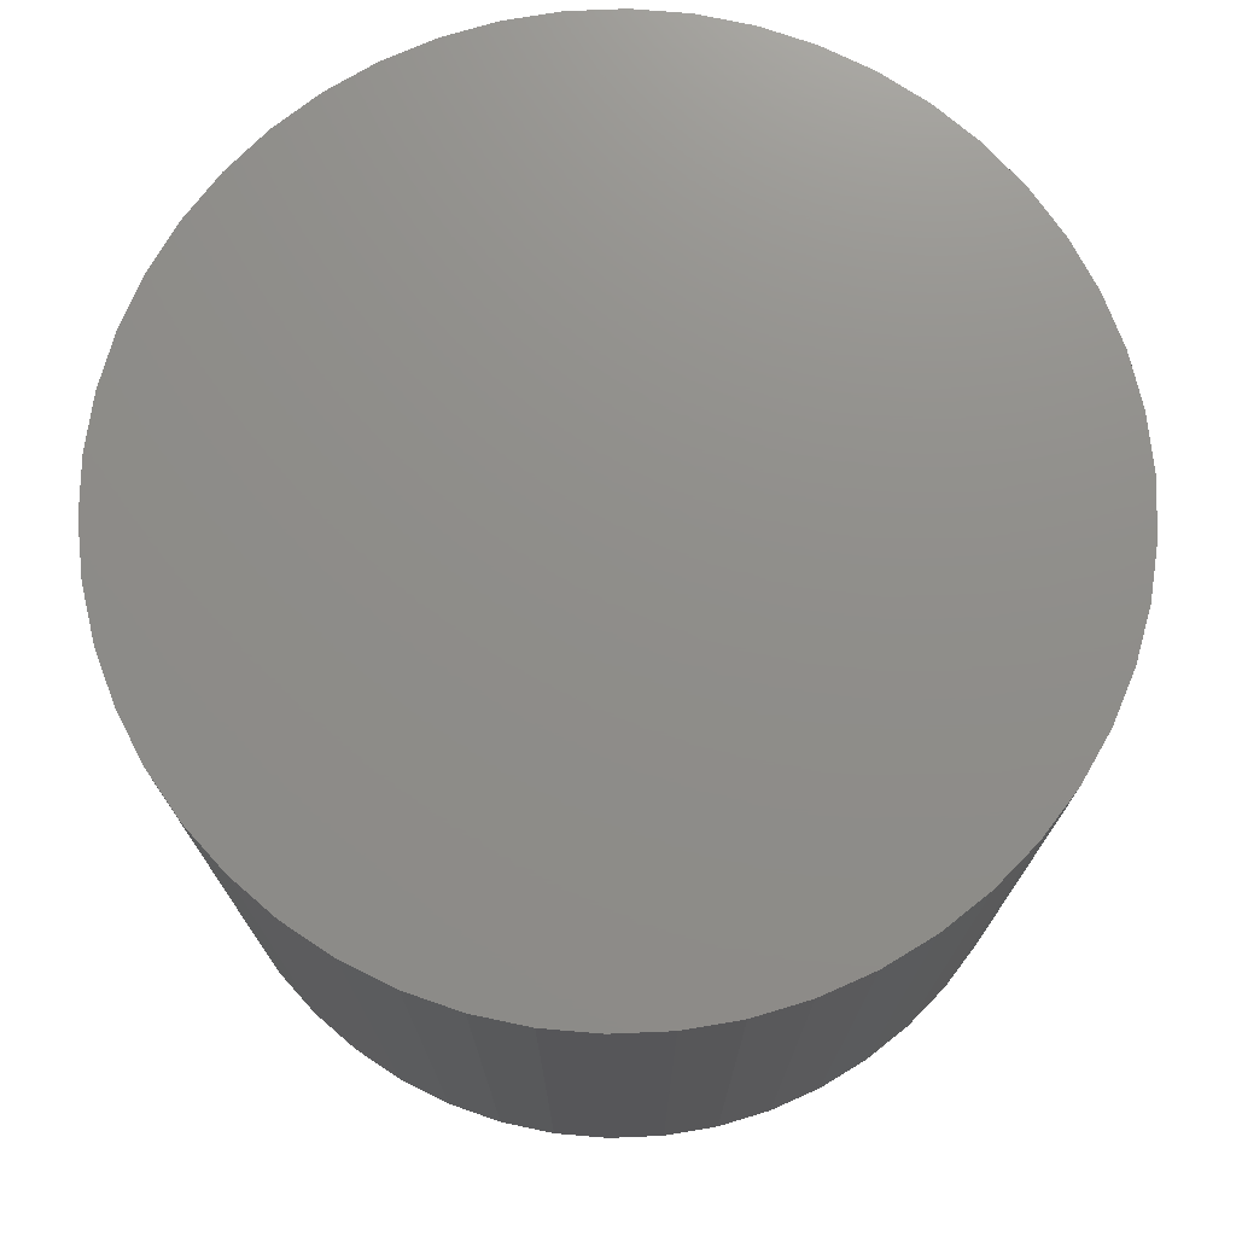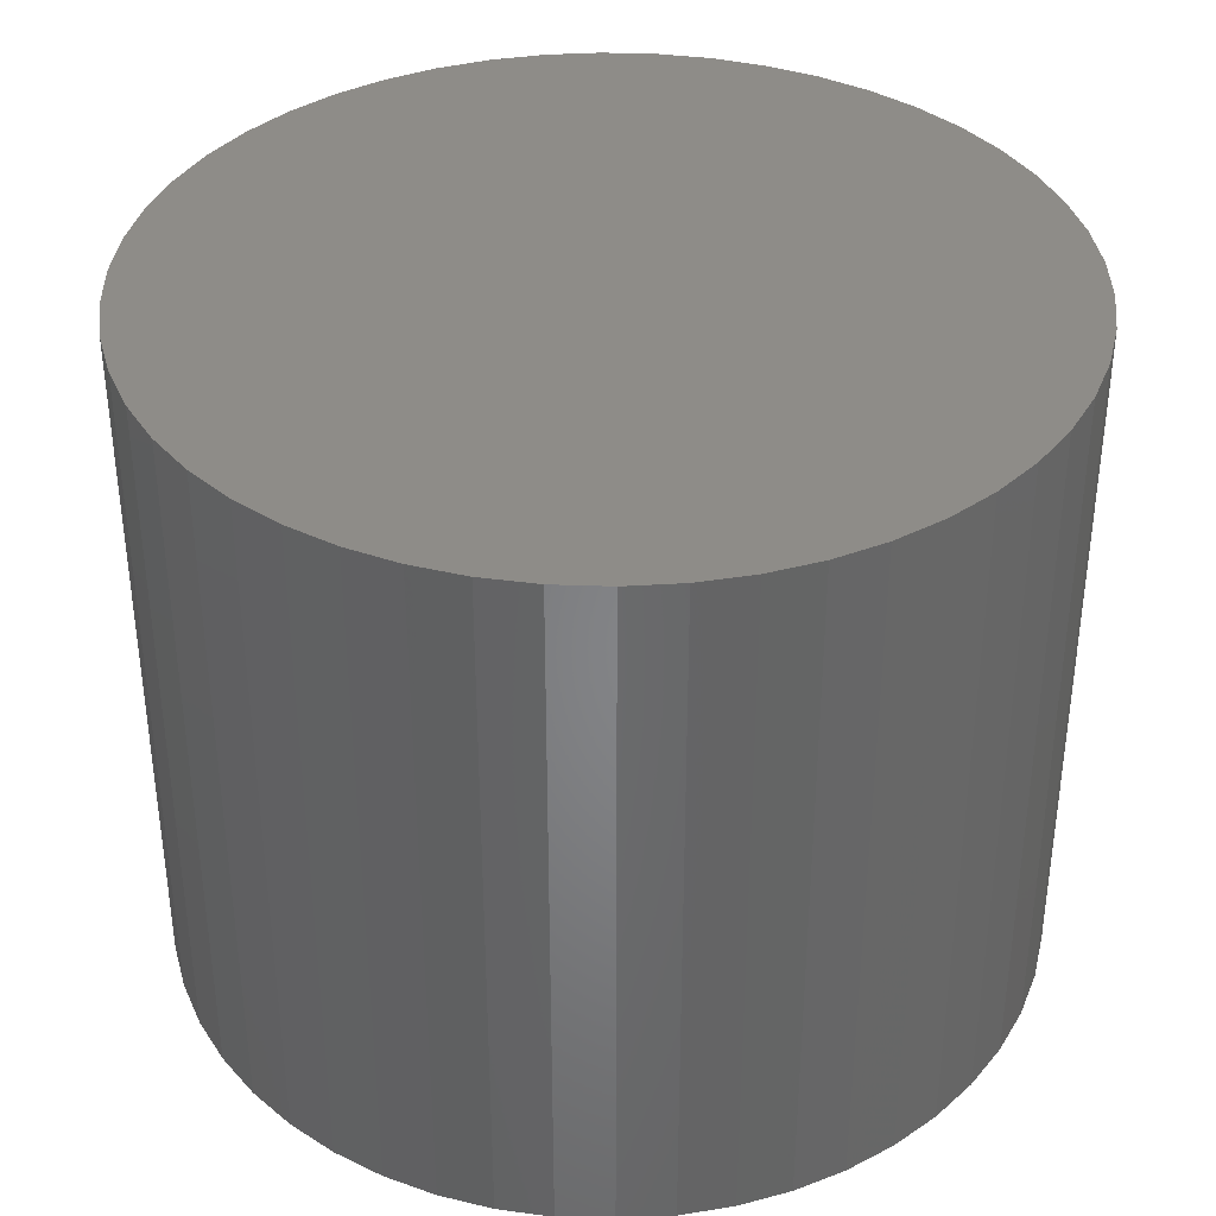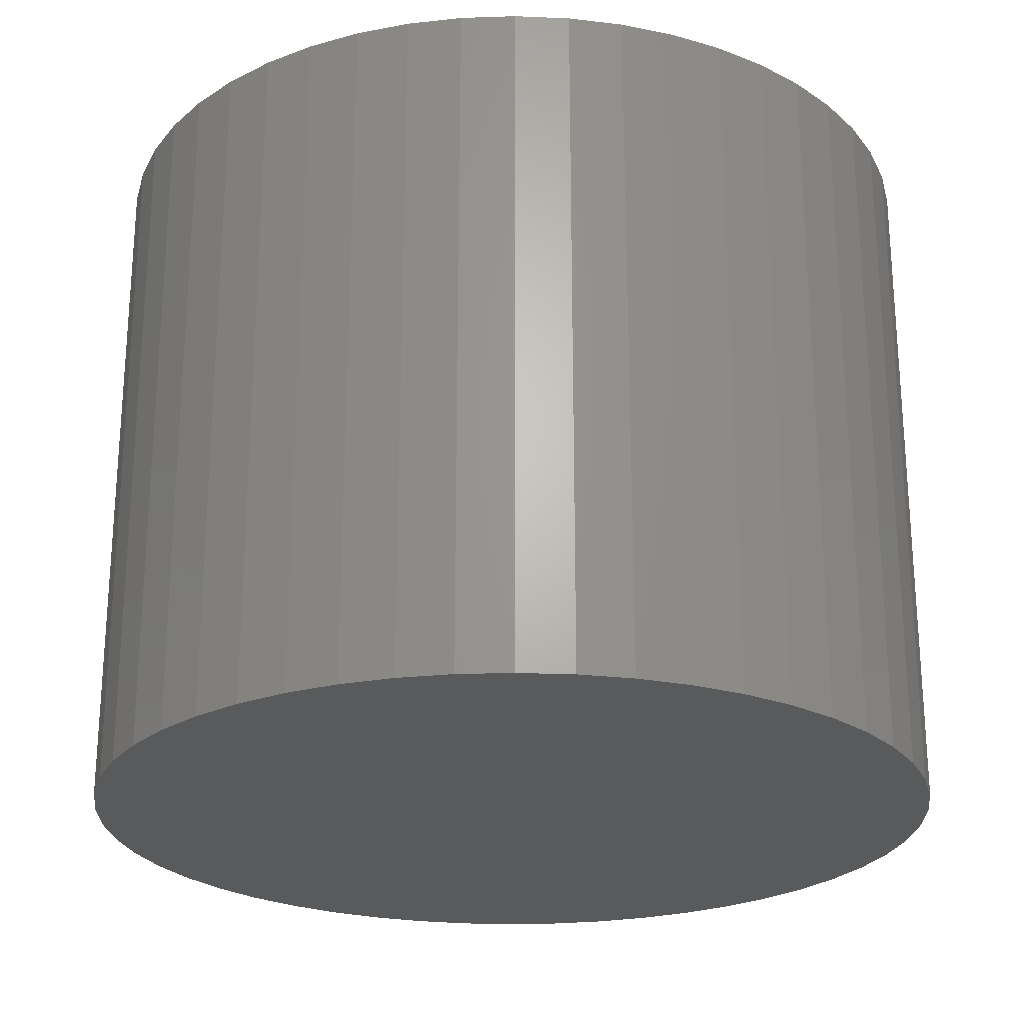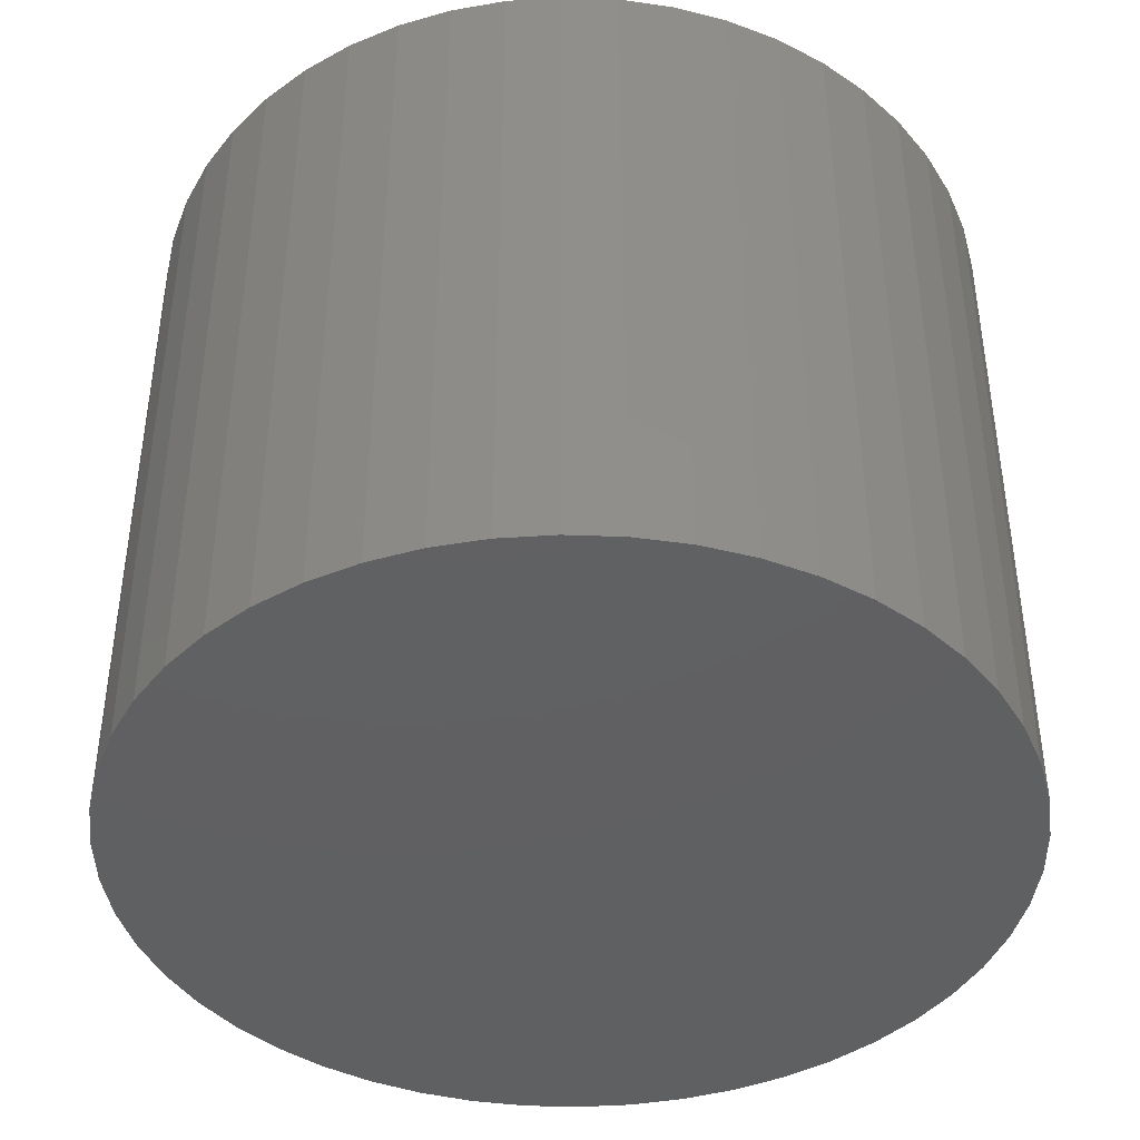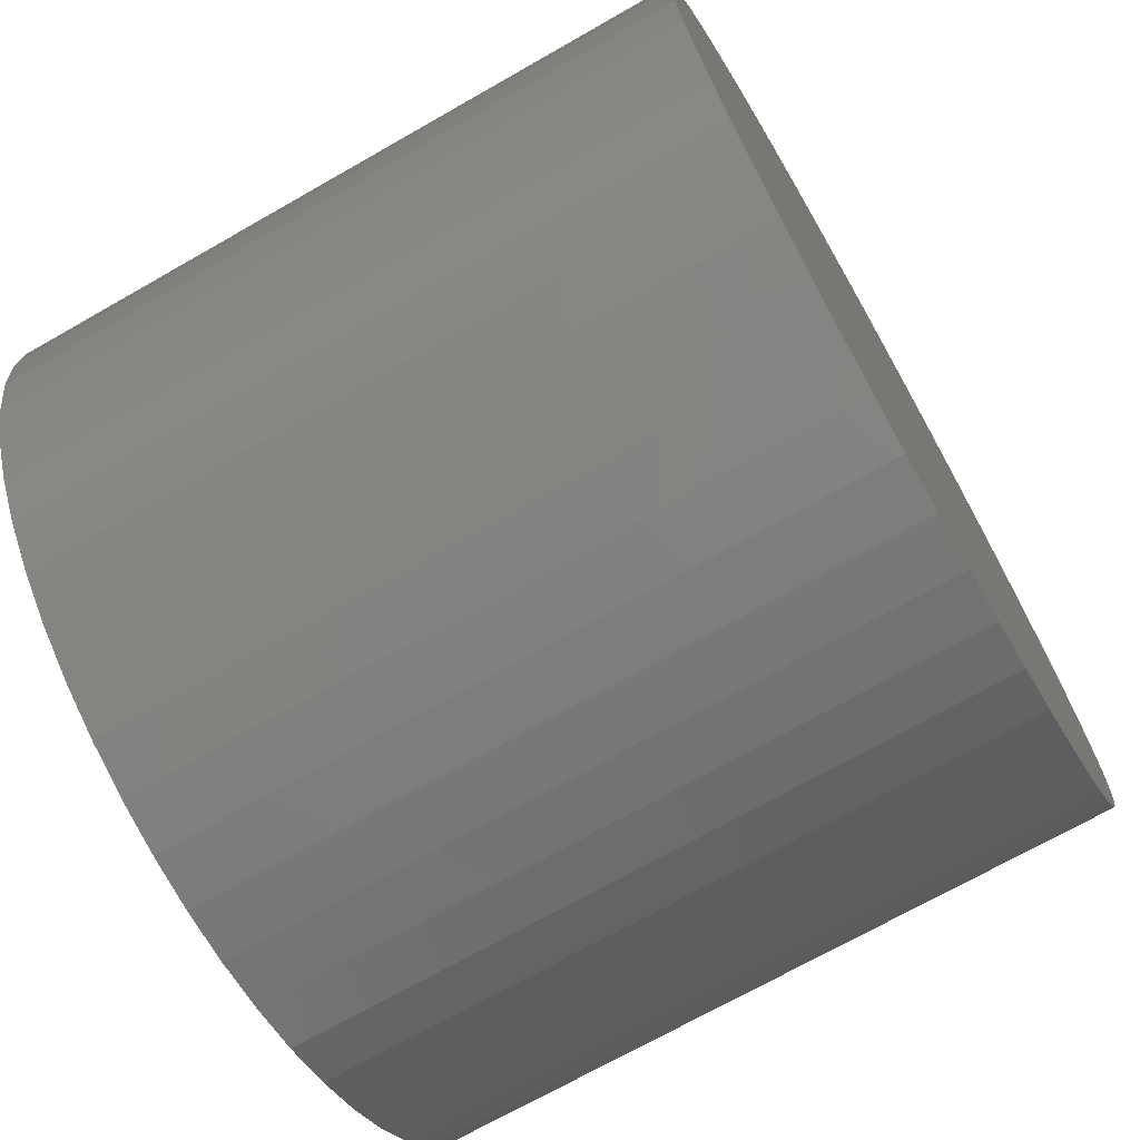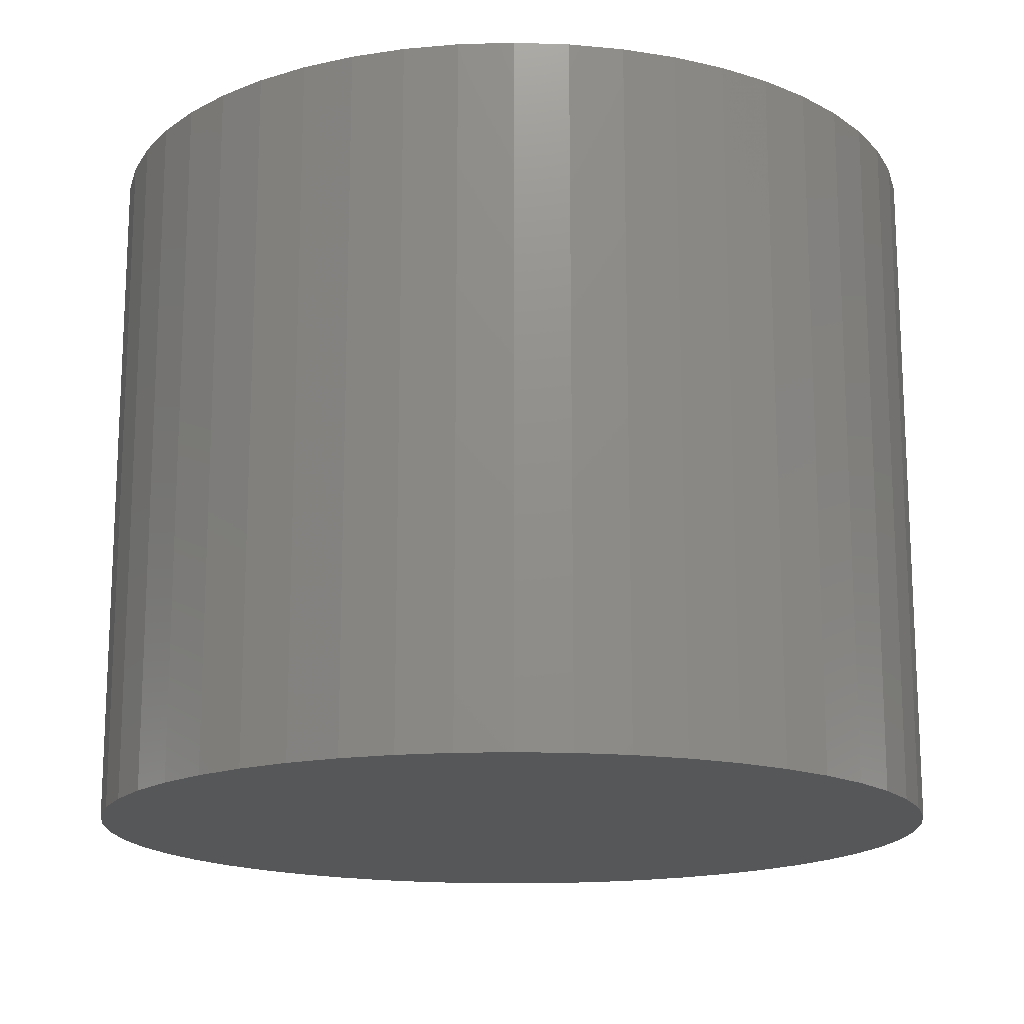
<metadata>
{"format":"stl","ext":"stl","renderer":"f3d","projection":"perspective","resolution":1024,"background":"white","views":[{"elev":73.7,"azim":-124.8,"up":"+Z"},{"elev":37.4,"azim":17.1,"up":"+Z"},{"elev":-24.2,"azim":17.6,"up":"+Z"},{"elev":-41.9,"azim":-81.8,"up":"+Z"},{"elev":-70.9,"azim":119.7,"up":"+Y"},{"elev":-16.3,"azim":-54.2,"up":"+Z"}]}
</metadata>
<code>
# stl→obj: 100 verts, 196 faces
v 1.85 0 1.5
v 1.835 0.2319 -1.5
v 1.835 0.2319 1.5
v 1.85 0 -1.5
v 1.792 0.4601 -1.5
v 1.792 0.4601 1.5
v -1.85 0 -1.5
v -1.835 0.2319 1.5
v -1.835 0.2319 -1.5
v -1.85 0 1.5
v 0.1162 1.846 -1.5
v -0.1162 1.846 1.5
v 0.1162 1.846 1.5
v -0.1162 1.846 -1.5
v 1.835 -0.2319 -1.5
v 1.792 -0.4601 -1.5
v 1.72 -0.681 -1.5
v 1.72 0.681 -1.5
v 1.621 -0.8912 -1.5
v 1.621 0.8912 -1.5
v 1.497 -1.087 -1.5
v 1.497 1.087 -1.5
v 1.349 -1.266 -1.5
v 1.349 1.266 -1.5
v 1.179 -1.425 -1.5
v 1.179 1.425 -1.5
v 0.9913 -1.562 -1.5
v 0.9913 1.562 -1.5
v 0.7877 -1.674 -1.5
v 0.7877 1.674 -1.5
v 0.5717 -1.759 -1.5
v 0.5717 1.759 -1.5
v 0.3467 -1.817 -1.5
v 0.3467 1.817 -1.5
v 0.1162 -1.846 -1.5
v -0.1162 -1.846 -1.5
v -0.3467 -1.817 -1.5
v -0.3467 1.817 -1.5
v -0.5717 -1.759 -1.5
v -0.5717 1.759 -1.5
v -0.7877 -1.674 -1.5
v -0.7877 1.674 -1.5
v -0.9913 -1.562 -1.5
v -0.9913 1.562 -1.5
v -1.179 -1.425 -1.5
v -1.179 1.425 -1.5
v -1.349 -1.266 -1.5
v -1.349 1.266 -1.5
v -1.497 -1.087 -1.5
v -1.497 1.087 -1.5
v -1.621 -0.8912 -1.5
v -1.621 0.8912 -1.5
v -1.72 -0.681 -1.5
v -1.72 0.681 -1.5
v -1.792 -0.4601 -1.5
v -1.792 0.4601 -1.5
v -1.835 -0.2319 -1.5
v 1.179 1.425 1.5
v 1.349 1.266 1.5
v -1.349 1.266 1.5
v -1.179 1.425 1.5
v 1.835 -0.2319 1.5
v 1.792 -0.4601 1.5
v 1.72 0.681 1.5
v 1.72 -0.681 1.5
v 1.621 0.8912 1.5
v 1.621 -0.8912 1.5
v 1.497 1.087 1.5
v 1.497 -1.087 1.5
v 1.349 -1.266 1.5
v 1.179 -1.425 1.5
v 0.9913 1.562 1.5
v 0.9913 -1.562 1.5
v 0.7877 1.674 1.5
v 0.7877 -1.674 1.5
v 0.5717 1.759 1.5
v 0.5717 -1.759 1.5
v 0.3467 1.817 1.5
v 0.3467 -1.817 1.5
v 0.1162 -1.846 1.5
v -0.1162 -1.846 1.5
v -0.3467 1.817 1.5
v -0.3467 -1.817 1.5
v -0.5717 1.759 1.5
v -0.5717 -1.759 1.5
v -0.7877 1.674 1.5
v -0.7877 -1.674 1.5
v -0.9913 1.562 1.5
v -0.9913 -1.562 1.5
v -1.179 -1.425 1.5
v -1.349 -1.266 1.5
v -1.497 1.087 1.5
v -1.497 -1.087 1.5
v -1.621 0.8912 1.5
v -1.621 -0.8912 1.5
v -1.72 0.681 1.5
v -1.72 -0.681 1.5
v -1.792 0.4601 1.5
v -1.792 -0.4601 1.5
v -1.835 -0.2319 1.5
f 1 2 3
f 2 1 4
f 3 5 6
f 5 3 2
f 7 8 9
f 8 7 10
f 11 12 13
f 12 11 14
f 15 2 4
f 16 2 15
f 16 5 2
f 17 5 16
f 17 18 5
f 19 18 17
f 19 20 18
f 21 20 19
f 21 22 20
f 23 22 21
f 23 24 22
f 25 24 23
f 25 26 24
f 27 26 25
f 27 28 26
f 29 28 27
f 29 30 28
f 31 30 29
f 31 32 30
f 33 32 31
f 33 34 32
f 35 34 33
f 35 11 34
f 36 11 35
f 36 14 11
f 37 14 36
f 37 38 14
f 39 38 37
f 39 40 38
f 41 40 39
f 41 42 40
f 43 42 41
f 43 44 42
f 45 44 43
f 45 46 44
f 47 46 45
f 47 48 46
f 49 48 47
f 49 50 48
f 51 50 49
f 51 52 50
f 53 52 51
f 53 54 52
f 55 54 53
f 55 56 54
f 57 56 55
f 57 9 56
f 9 57 7
f 24 58 59
f 58 24 26
f 46 60 61
f 60 46 48
f 3 62 1
f 6 62 3
f 6 63 62
f 64 63 6
f 64 65 63
f 66 65 64
f 66 67 65
f 68 67 66
f 68 69 67
f 59 69 68
f 59 70 69
f 58 70 59
f 58 71 70
f 72 71 58
f 72 73 71
f 74 73 72
f 74 75 73
f 76 75 74
f 76 77 75
f 78 77 76
f 78 79 77
f 13 79 78
f 13 80 79
f 12 80 13
f 12 81 80
f 82 81 12
f 82 83 81
f 84 83 82
f 84 85 83
f 86 85 84
f 86 87 85
f 88 87 86
f 88 89 87
f 61 89 88
f 61 90 89
f 60 90 61
f 60 91 90
f 92 91 60
f 92 93 91
f 94 93 92
f 94 95 93
f 96 95 94
f 96 97 95
f 98 97 96
f 98 99 97
f 8 99 98
f 8 100 99
f 100 8 10
f 40 86 84
f 86 40 42
f 64 20 66
f 20 64 18
f 32 78 76
f 78 32 34
f 28 74 72
f 74 28 30
f 54 94 52
f 94 54 96
f 14 82 12
f 82 14 38
f 65 16 63
f 16 65 17
f 66 22 68
f 22 66 20
f 30 76 74
f 76 30 32
f 26 72 58
f 72 26 28
f 50 60 48
f 60 50 92
f 56 96 54
f 96 56 98
f 42 88 86
f 88 42 44
f 62 4 1
f 4 62 15
f 69 19 67
f 19 69 21
f 47 90 91
f 90 47 45
f 51 97 53
f 97 51 95
f 49 95 51
f 95 49 93
f 57 10 7
f 10 57 100
f 36 80 81
f 80 36 35
f 29 73 75
f 73 29 27
f 6 18 64
f 18 6 5
f 68 24 59
f 24 68 22
f 34 13 78
f 13 34 11
f 52 92 50
f 92 52 94
f 9 98 56
f 98 9 8
f 44 61 88
f 61 44 46
f 38 84 82
f 84 38 40
f 70 21 69
f 21 70 23
f 67 17 65
f 17 67 19
f 63 15 62
f 15 63 16
f 41 85 87
f 85 41 39
f 47 93 49
f 93 47 91
f 53 99 55
f 99 53 97
f 25 70 71
f 70 25 23
f 31 75 77
f 75 31 29
f 33 77 79
f 77 33 31
f 35 79 80
f 79 35 33
f 37 81 83
f 81 37 36
f 39 83 85
f 83 39 37
f 55 100 57
f 100 55 99
f 27 71 73
f 71 27 25
f 43 87 89
f 87 43 41
f 45 89 90
f 89 45 43

</code>
